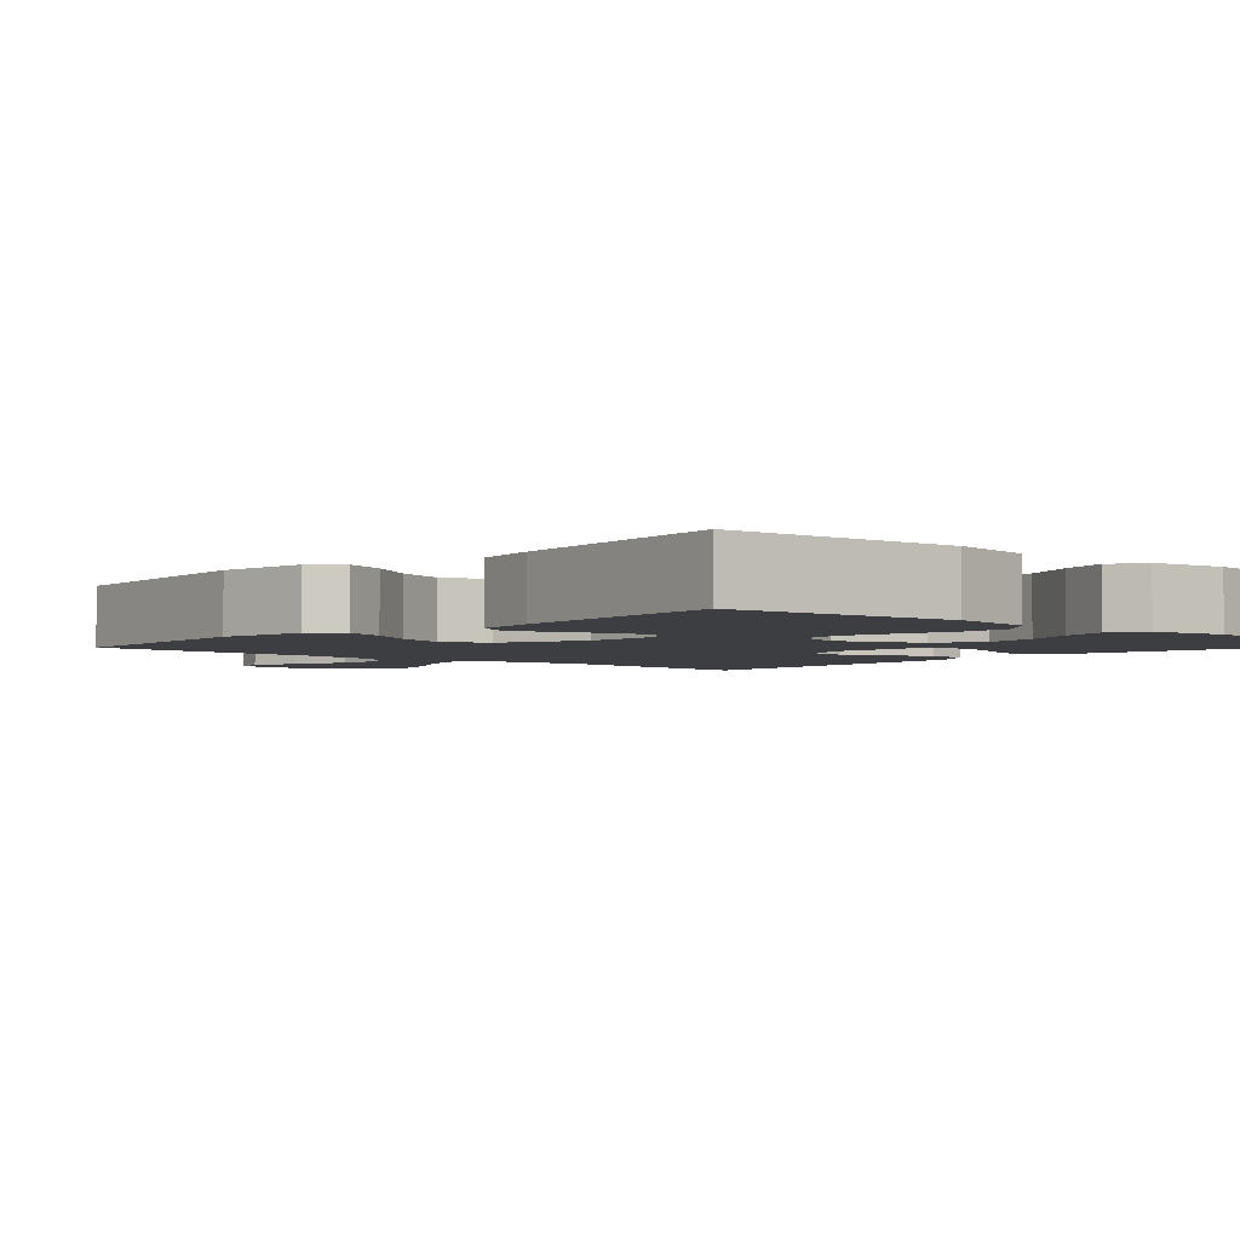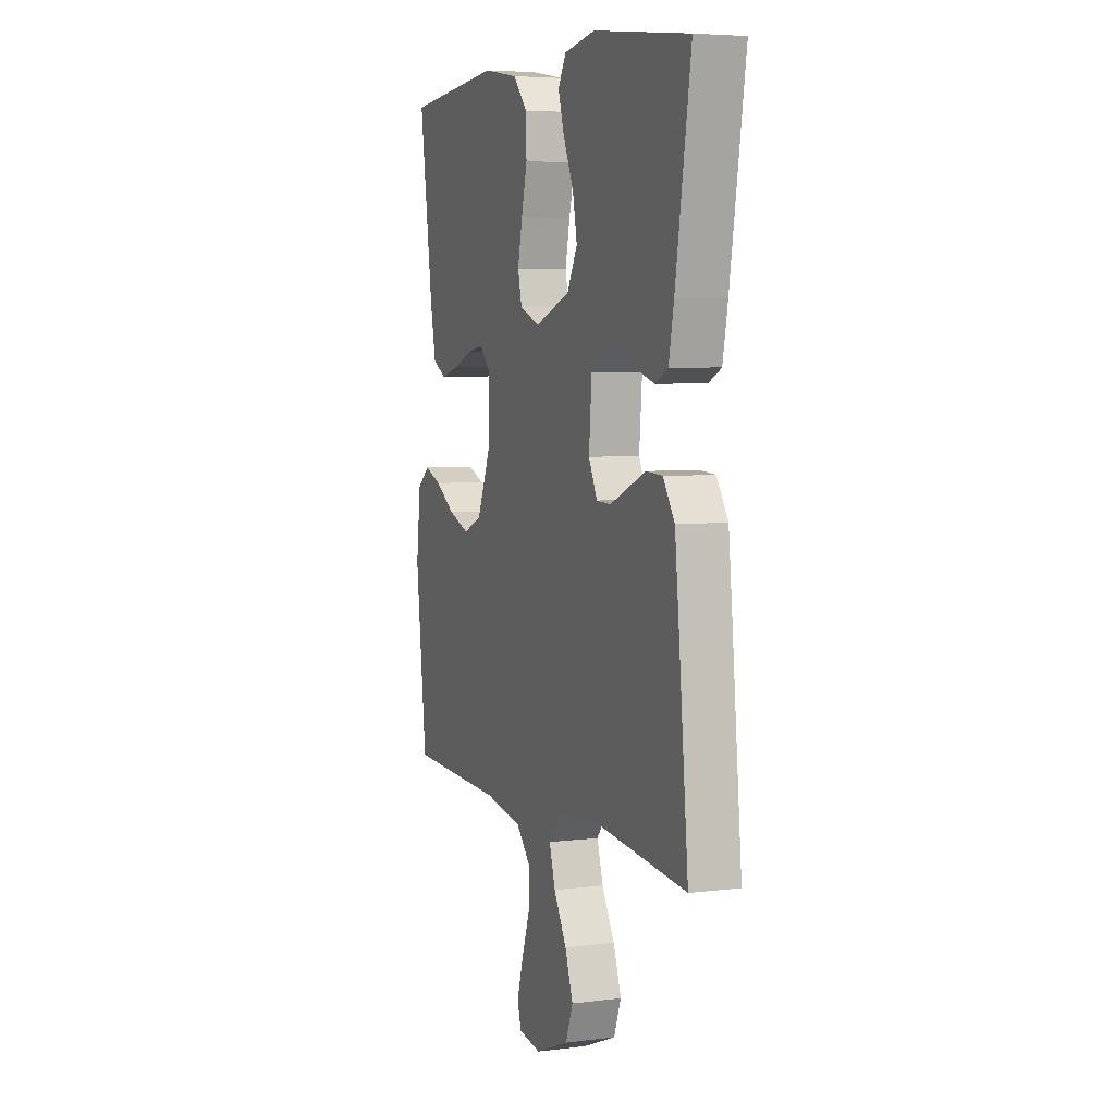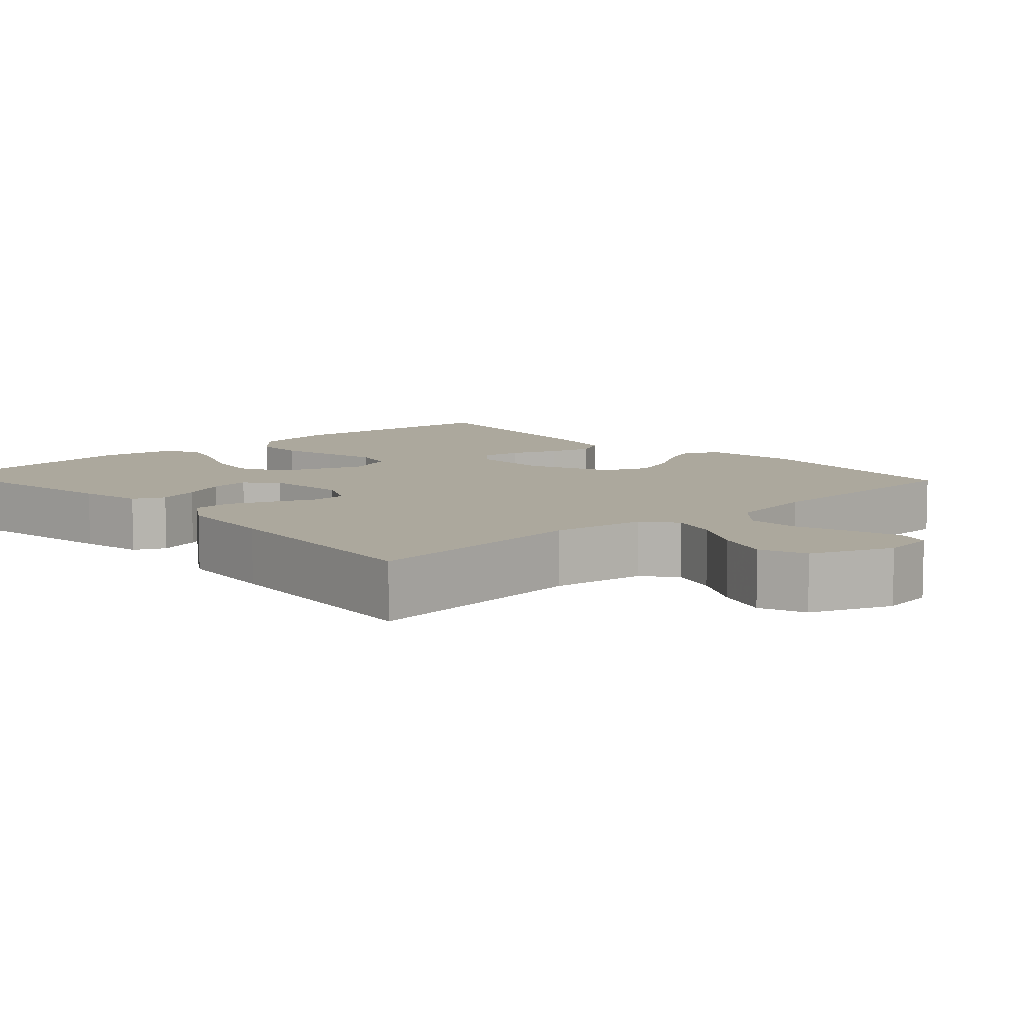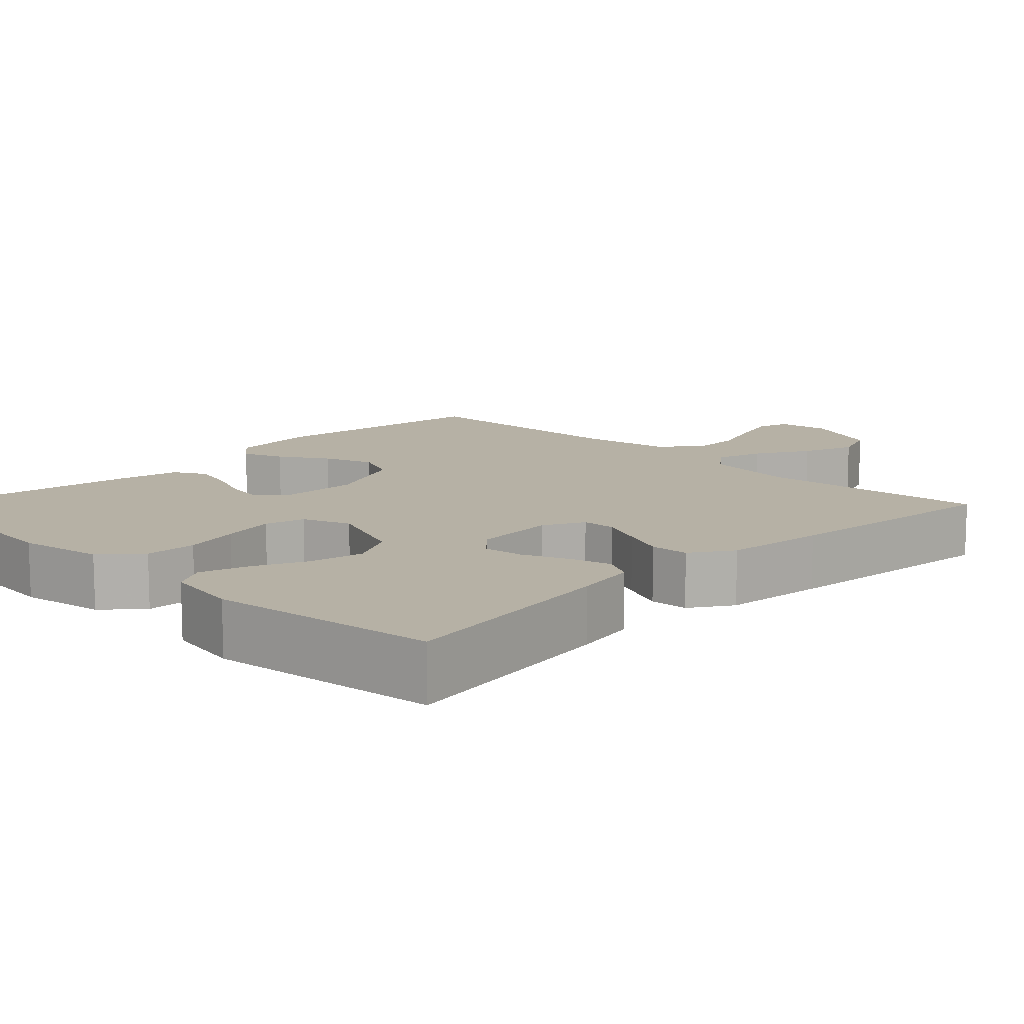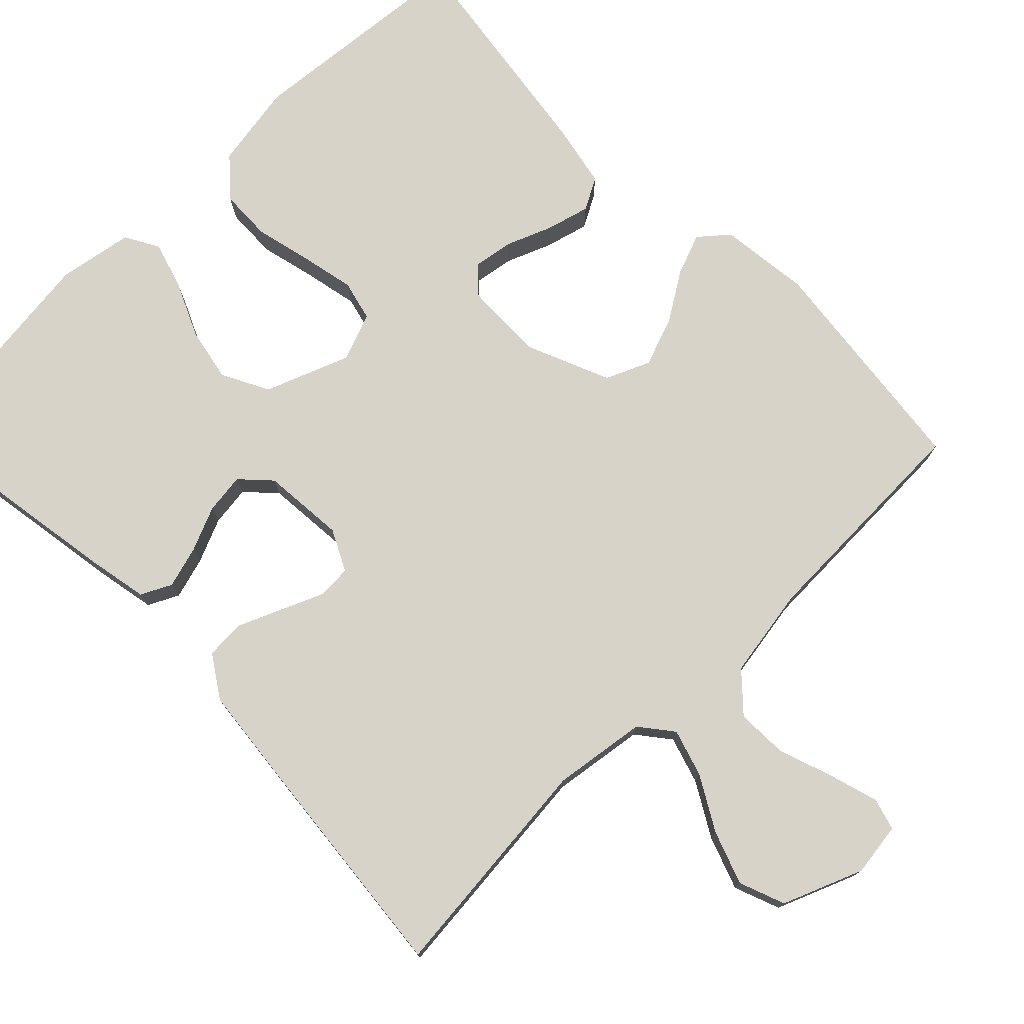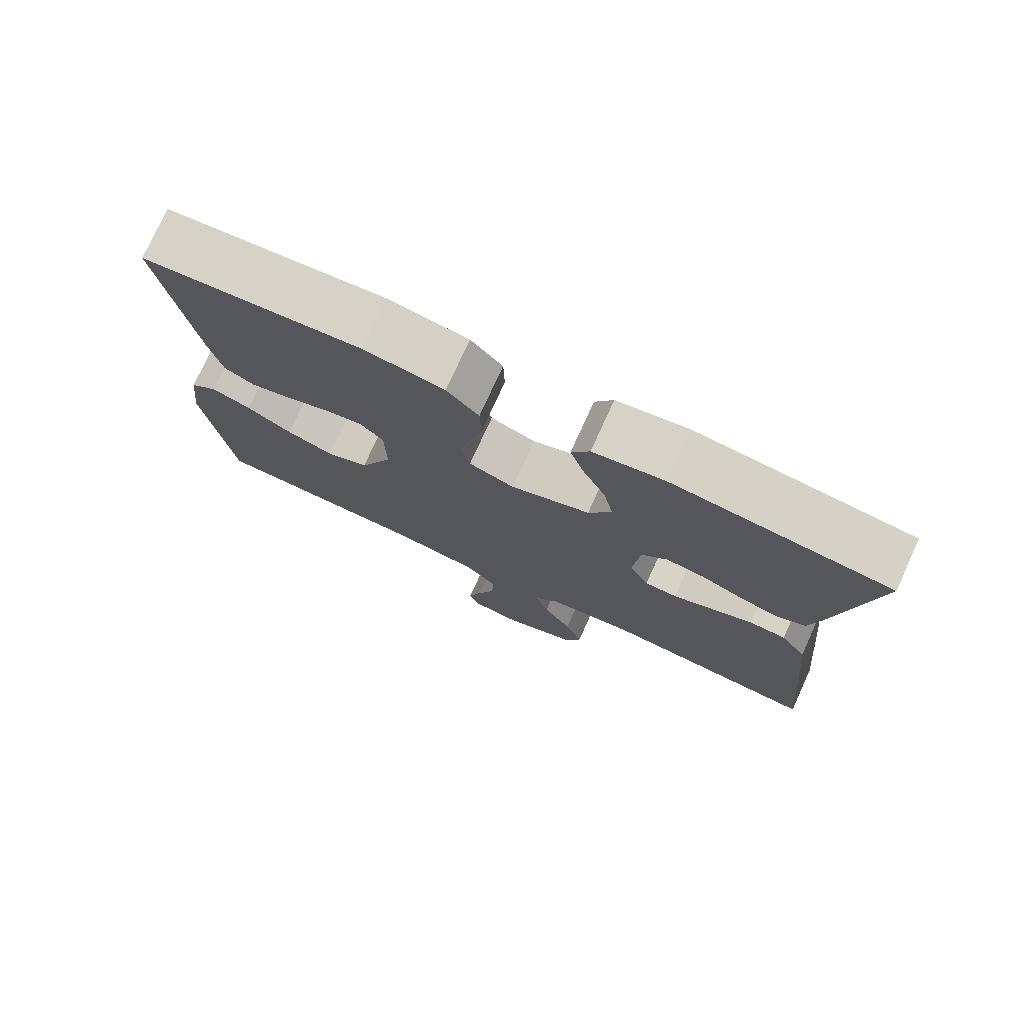
<metadata>
{"format":"obj","ext":"obj","renderer":"f3d","projection":"perspective","resolution":1024,"background":"white","views":[{"elev":-3.2,"azim":-42.5,"up":"+Y"},{"elev":5.4,"azim":68.8,"up":"+Z"},{"elev":8.6,"azim":137.3,"up":"+Y"},{"elev":12.0,"azim":44.8,"up":"+Y"},{"elev":75.9,"azim":135.7,"up":"+Y"},{"elev":76.9,"azim":24.6,"up":"+Z"}]}
</metadata>
<code>
v 0.5 0.07 0.5
v 0.452 0.07 0.2
v 0.436 0.07 0.118
v 0.396 0.07 0.098
v 0.341 0.07 0.114
v 0.283 0.07 0.139
v 0.23 0.07 0.146
v 0.194 0.07 0.108
v 0.185 0.07 0
v 0.212 0.07 -0.054
v 0.257 0.07 -0.056
v 0.313 0.07 -0.032
v 0.37 0.07 -0.008
v 0.421 0.07 -0.011
v 0.457 0.07 -0.066
v 0.471 0.07 -0.2
v 0.5 0.07 -0.5
v 0.2 0.07 -0.47
v 0.078 0.07 -0.487
v 0.044 0.07 -0.53
v 0.063 0.07 -0.592
v 0.103 0.07 -0.662
v 0.128 0.07 -0.732
v 0.105 0.07 -0.792
v 0 0.07 -0.834
v -0.07 0.07 -0.824
v -0.082 0.07 -0.782
v -0.063 0.07 -0.718
v -0.038 0.07 -0.646
v -0.036 0.07 -0.579
v -0.081 0.07 -0.53
v -0.2 0.07 -0.51
v -0.5 0.07 -0.5
v -0.534 0.07 -0.2
v -0.52 0.07 -0.081
v -0.482 0.07 -0.049
v -0.428 0.07 -0.07
v -0.365 0.07 -0.11
v -0.3 0.07 -0.134
v -0.242 0.07 -0.109
v -0.196 0.07 0
v -0.198 0.07 0.105
v -0.23 0.07 0.139
v -0.282 0.07 0.131
v -0.342 0.07 0.107
v -0.399 0.07 0.092
v -0.441 0.07 0.115
v -0.458 0.07 0.2
v -0.5 0.07 0.5
v -0.2 0.07 0.527
v -0.089 0.07 0.508
v -0.045 0.07 0.458
v -0.043 0.07 0.39
v -0.061 0.07 0.316
v -0.076 0.07 0.246
v -0.063 0.07 0.193
v 0 0.07 0.169
v 0.11 0.07 0.211
v 0.142 0.07 0.272
v 0.128 0.07 0.343
v 0.096 0.07 0.414
v 0.077 0.07 0.476
v 0.102 0.07 0.52
v 0.2 0.07 0.537
v 0.5 0 0.5
v 0.452 0 0.2
v 0.436 0 0.118
v 0.396 0 0.098
v 0.341 0 0.114
v 0.283 0 0.139
v 0.23 0 0.146
v 0.194 0 0.108
v 0.185 0 0
v 0.212 0 -0.054
v 0.257 0 -0.056
v 0.313 0 -0.032
v 0.37 0 -0.008
v 0.421 0 -0.011
v 0.457 0 -0.066
v 0.471 0 -0.2
v 0.5 0 -0.5
v 0.2 0 -0.47
v 0.078 0 -0.487
v 0.044 0 -0.53
v 0.063 0 -0.592
v 0.103 0 -0.662
v 0.128 0 -0.732
v 0.105 0 -0.792
v 0 0 -0.834
v -0.07 0 -0.824
v -0.082 0 -0.782
v -0.063 0 -0.718
v -0.038 0 -0.646
v -0.036 0 -0.579
v -0.081 0 -0.53
v -0.2 0 -0.51
v -0.5 0 -0.5
v -0.534 0 -0.2
v -0.52 0 -0.081
v -0.482 0 -0.049
v -0.428 0 -0.07
v -0.365 0 -0.11
v -0.3 0 -0.134
v -0.242 0 -0.109
v -0.196 0 0
v -0.198 0 0.105
v -0.23 0 0.139
v -0.282 0 0.131
v -0.342 0 0.107
v -0.399 0 0.092
v -0.441 0 0.115
v -0.458 0 0.2
v -0.5 0 0.5
v -0.2 0 0.527
v -0.089 0 0.508
v -0.045 0 0.458
v -0.043 0 0.39
v -0.061 0 0.316
v -0.076 0 0.246
v -0.063 0 0.193
v 0 0 0.169
v 0.11 0 0.211
v 0.142 0 0.272
v 0.128 0 0.343
v 0.096 0 0.414
v 0.077 0 0.476
v 0.102 0 0.52
v 0.2 0 0.537
f 60 61 62 63
f 59 60 63 64
f 51 52 53 54
f 51 54 55
f 50 51 55
f 49 50 55 56
f 47 48 49 56
f 44 45 46 47
f 43 44 47 56
f 35 36 37 38
f 35 38 39
f 32 33 34 35
f 31 32 35 39
f 30 31 39 40
f 26 27 28 29
f 24 25 26 29
f 24 29 30
f 21 22 23 24
f 20 21 24 30
f 19 20 30 40
f 15 16 17 18
f 11 12 13 14
f 11 14 15 18
f 3 4 5 6
f 1 2 3 6
f 59 64 1 6
f 58 59 6 7
f 57 58 7 8
f 42 43 56 57
f 41 42 57 8
f 40 41 8 9
f 19 40 9 10
f 10 11 18 19
f 127 126 125 124
f 128 127 124 123
f 118 117 116 115
f 119 118 115
f 119 115 114
f 120 119 114 113
f 120 113 112 111
f 111 110 109 108
f 120 111 108 107
f 102 101 100 99
f 103 102 99
f 99 98 97 96
f 103 99 96 95
f 104 103 95 94
f 93 92 91 90
f 93 90 89 88
f 94 93 88
f 88 87 86 85
f 94 88 85 84
f 104 94 84 83
f 82 81 80 79
f 78 77 76 75
f 82 79 78 75
f 70 69 68 67
f 70 67 66 65
f 70 65 128 123
f 71 70 123 122
f 72 71 122 121
f 121 120 107 106
f 72 121 106 105
f 73 72 105 104
f 74 73 104 83
f 83 82 75 74
f 1 65 66 2
f 2 66 67 3
f 3 67 68 4
f 4 68 69 5
f 5 69 70 6
f 6 70 71 7
f 7 71 72 8
f 8 72 73 9
f 9 73 74 10
f 10 74 75 11
f 11 75 76 12
f 12 76 77 13
f 13 77 78 14
f 14 78 79 15
f 15 79 80 16
f 16 80 81 17
f 17 81 82 18
f 18 82 83 19
f 19 83 84 20
f 20 84 85 21
f 21 85 86 22
f 22 86 87 23
f 23 87 88 24
f 24 88 89 25
f 25 89 90 26
f 26 90 91 27
f 27 91 92 28
f 28 92 93 29
f 29 93 94 30
f 30 94 95 31
f 31 95 96 32
f 32 96 97 33
f 33 97 98 34
f 34 98 99 35
f 35 99 100 36
f 36 100 101 37
f 37 101 102 38
f 38 102 103 39
f 39 103 104 40
f 40 104 105 41
f 41 105 106 42
f 42 106 107 43
f 43 107 108 44
f 44 108 109 45
f 45 109 110 46
f 46 110 111 47
f 47 111 112 48
f 48 112 113 49
f 49 113 114 50
f 50 114 115 51
f 51 115 116 52
f 52 116 117 53
f 53 117 118 54
f 54 118 119 55
f 55 119 120 56
f 56 120 121 57
f 57 121 122 58
f 58 122 123 59
f 59 123 124 60
f 60 124 125 61
f 61 125 126 62
f 62 126 127 63
f 63 127 128 64
f 64 128 65 1

</code>
